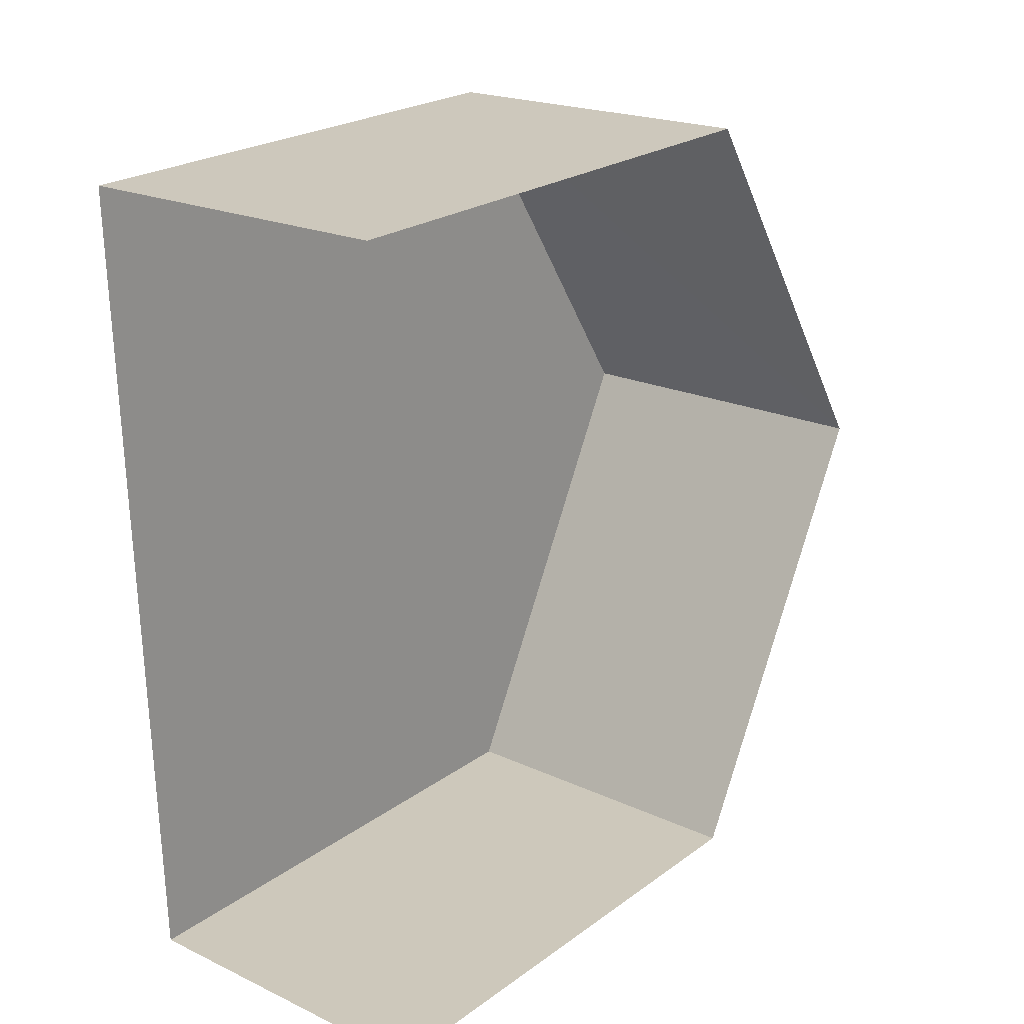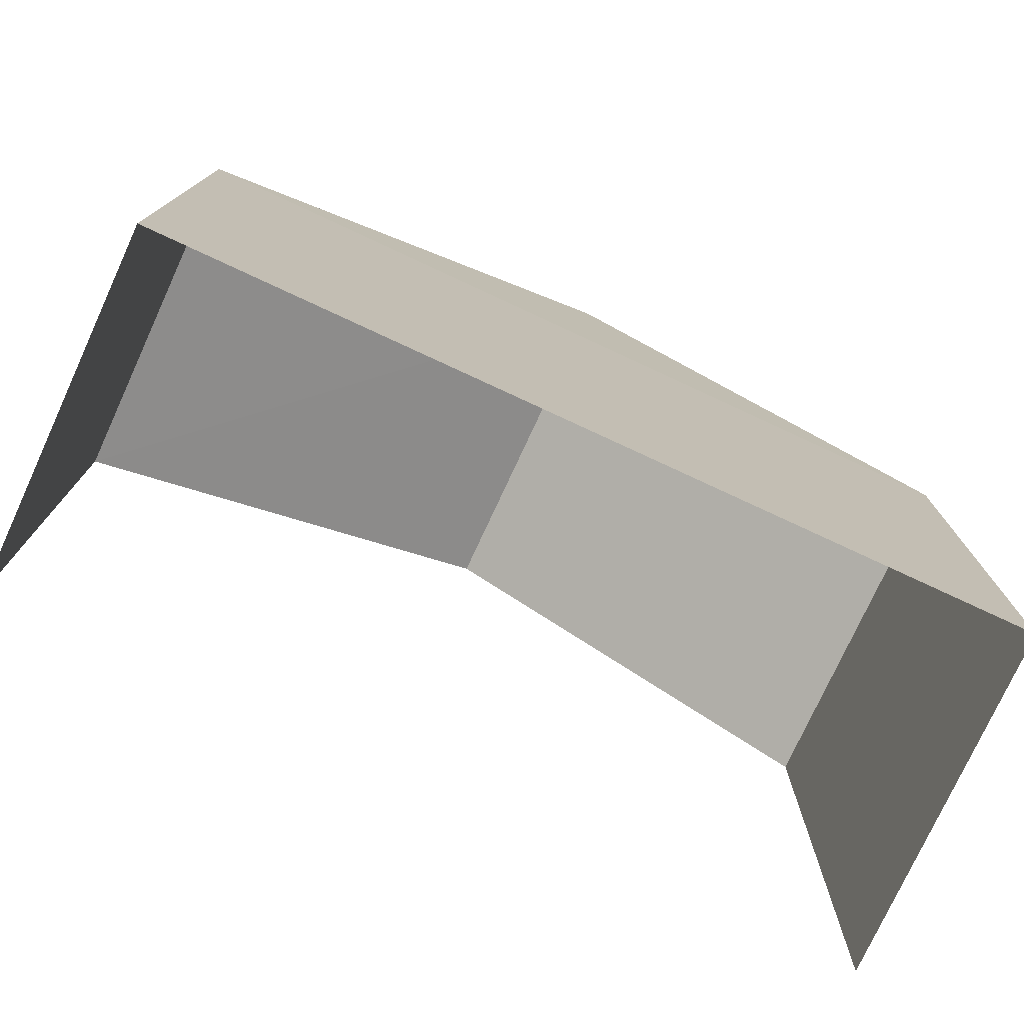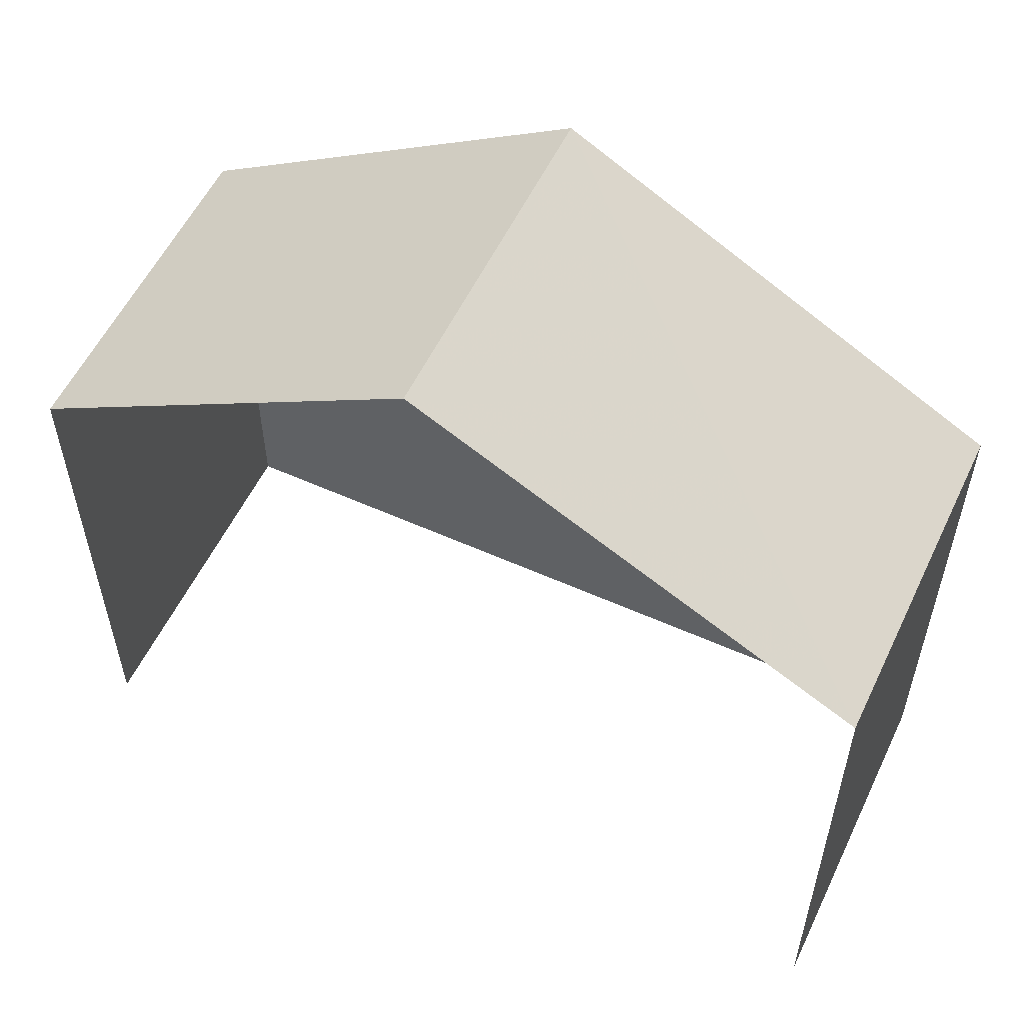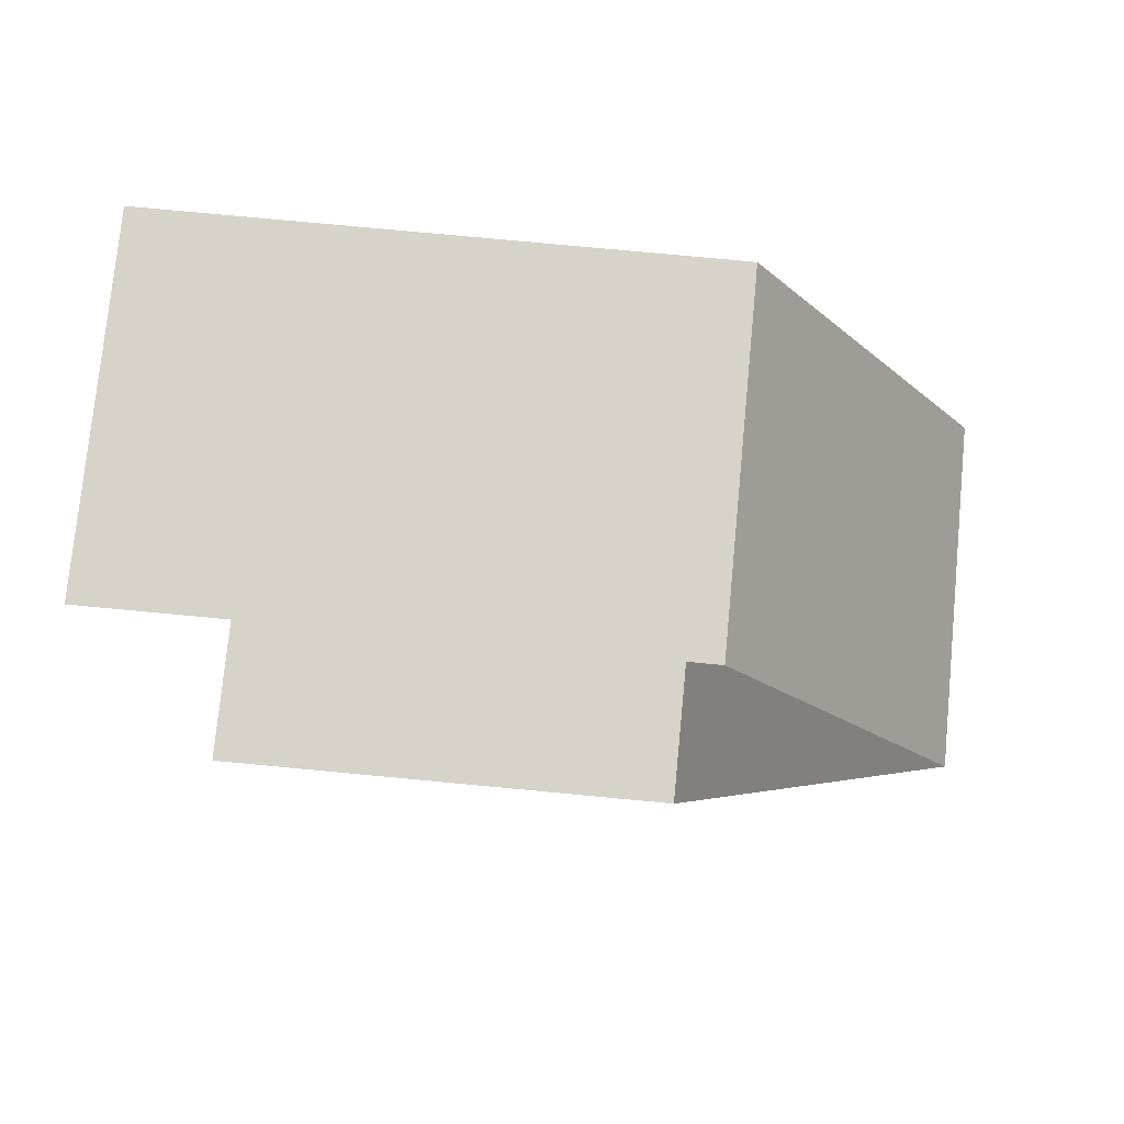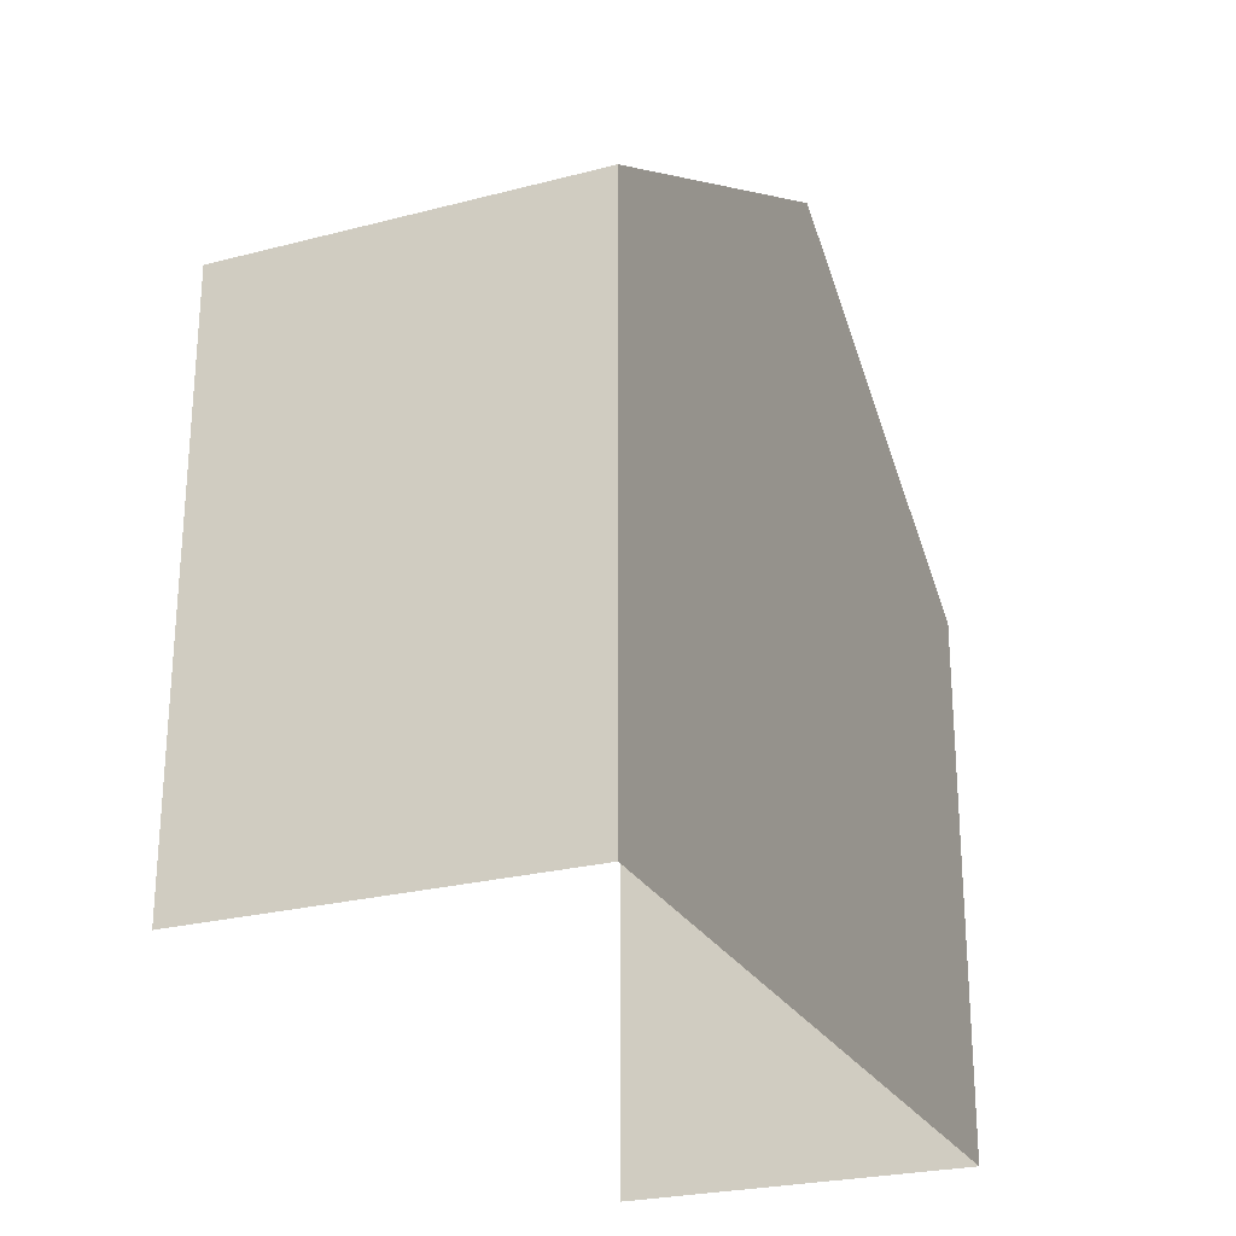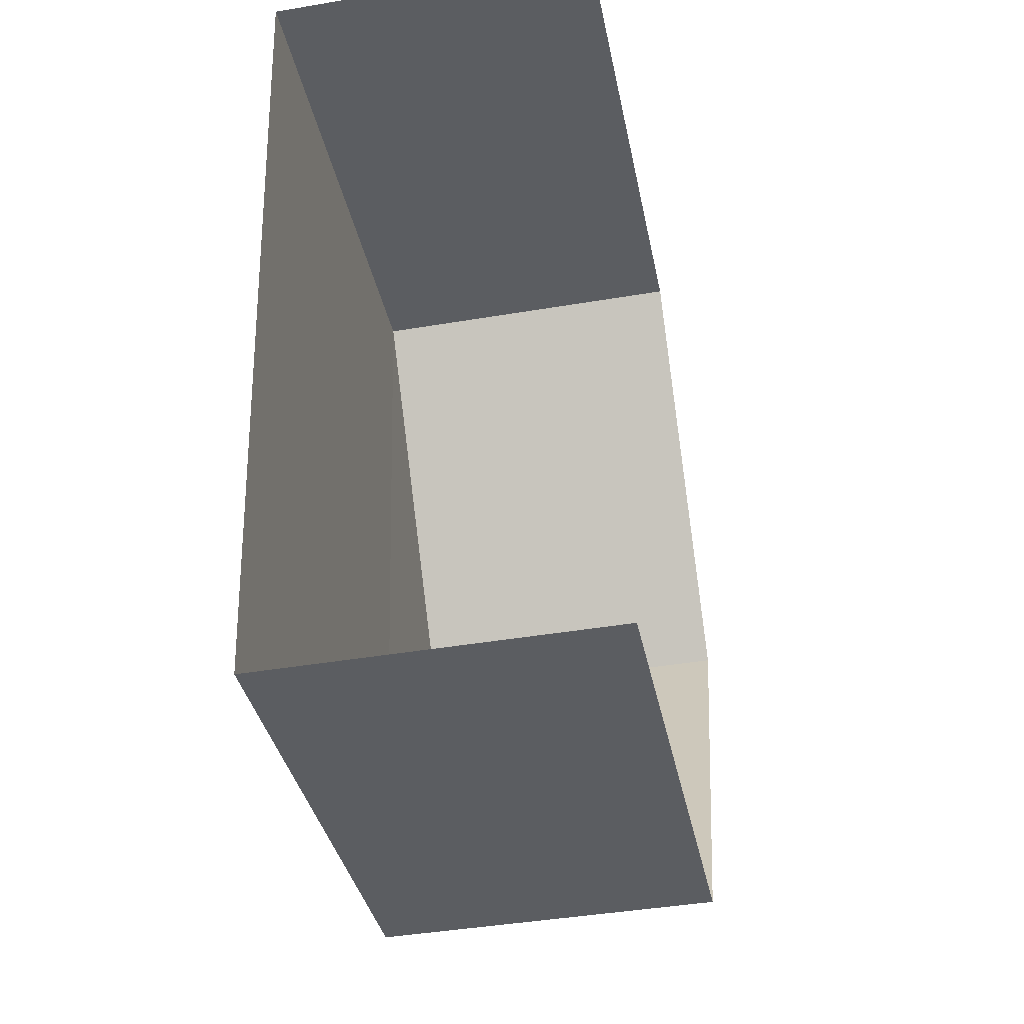
<metadata>
{"format":"obj","ext":"obj","renderer":"f3d","projection":"perspective","resolution":1024,"background":"white","views":[{"elev":23.2,"azim":-140.2,"up":"+Y"},{"elev":-76.7,"azim":63.8,"up":"+Z"},{"elev":55.7,"azim":-66.3,"up":"+Z"},{"elev":77.8,"azim":-84.5,"up":"+Y"},{"elev":-25.6,"azim":21.1,"up":"+Z"},{"elev":-35.8,"azim":-168.9,"up":"+Y"}]}
</metadata>
<code>
v -3.723e+05 -1.053e+05 24.32
v -3.723e+05 -1.053e+05 24.32
v -3.723e+05 -1.053e+05 24.32
v -3.723e+05 -1.053e+05 24.32
v -3.723e+05 -1.053e+05 30.92
v -3.723e+05 -1.053e+05 30.92
v -3.723e+05 -1.053e+05 33.9
v -3.723e+05 -1.053e+05 33.9
v -3.723e+05 -1.053e+05 30.92
v -3.723e+05 -1.053e+05 30.92
f 1 2 3
f 1 4 2
f 6 3 9
f 6 9 7
f 3 2 9
f 5 6 7
f 8 5 7
f 9 10 8
f 7 9 8
f 6 1 3
f 6 5 1
f 10 2 4
f 10 9 2
f 10 4 5
f 10 5 8
f 4 1 5

</code>
